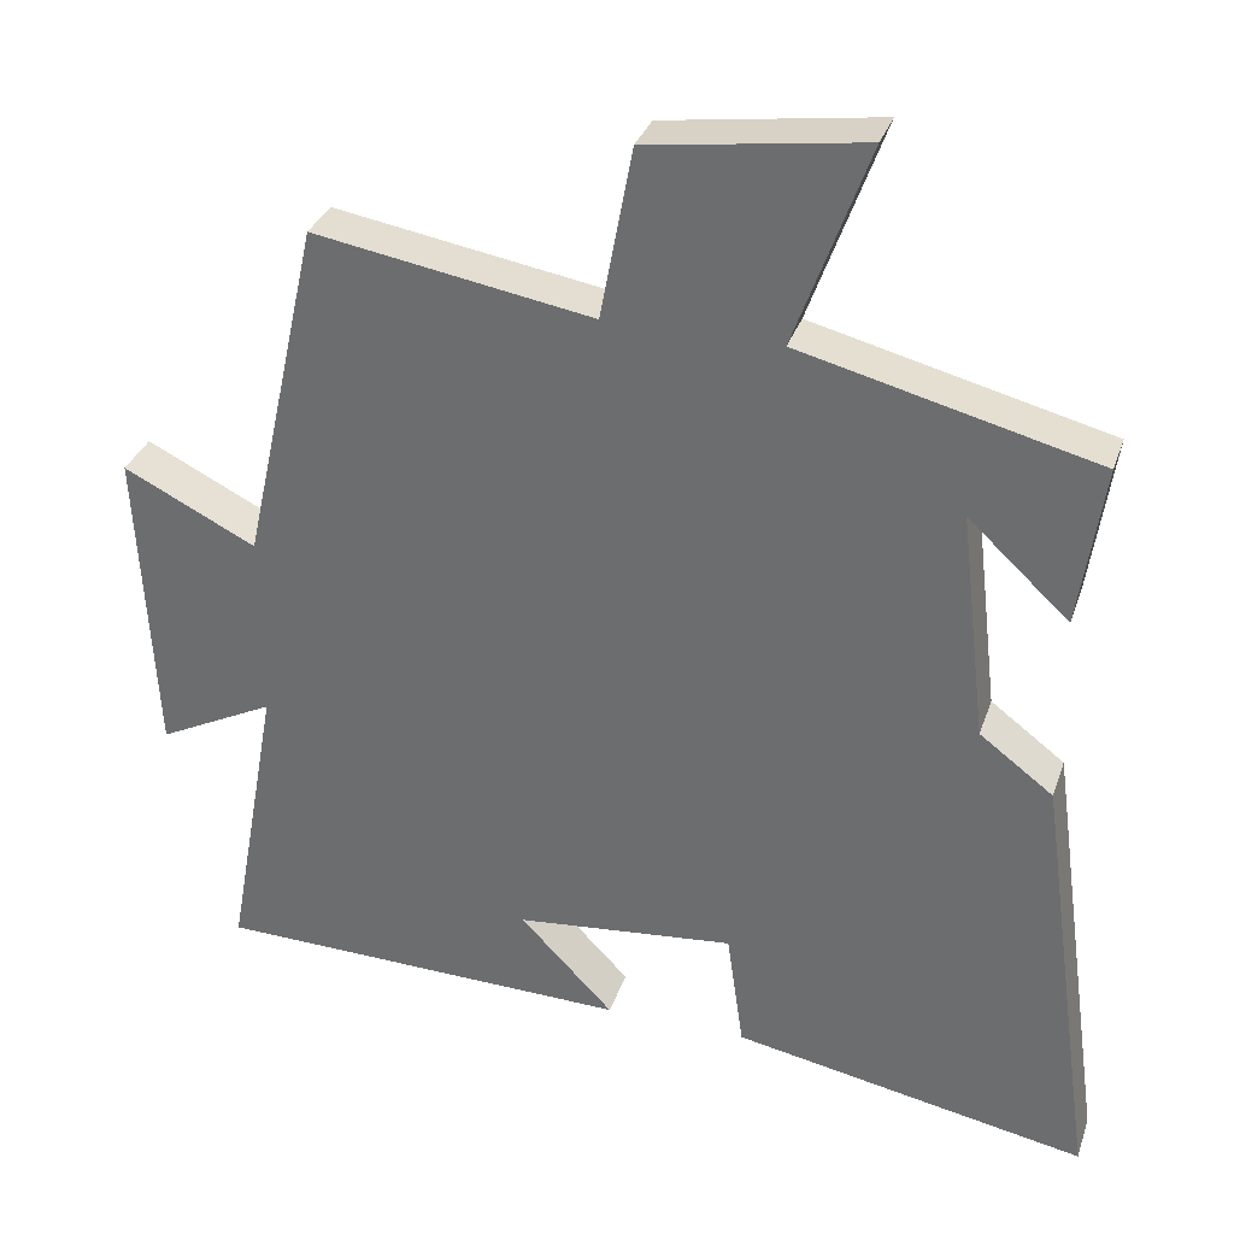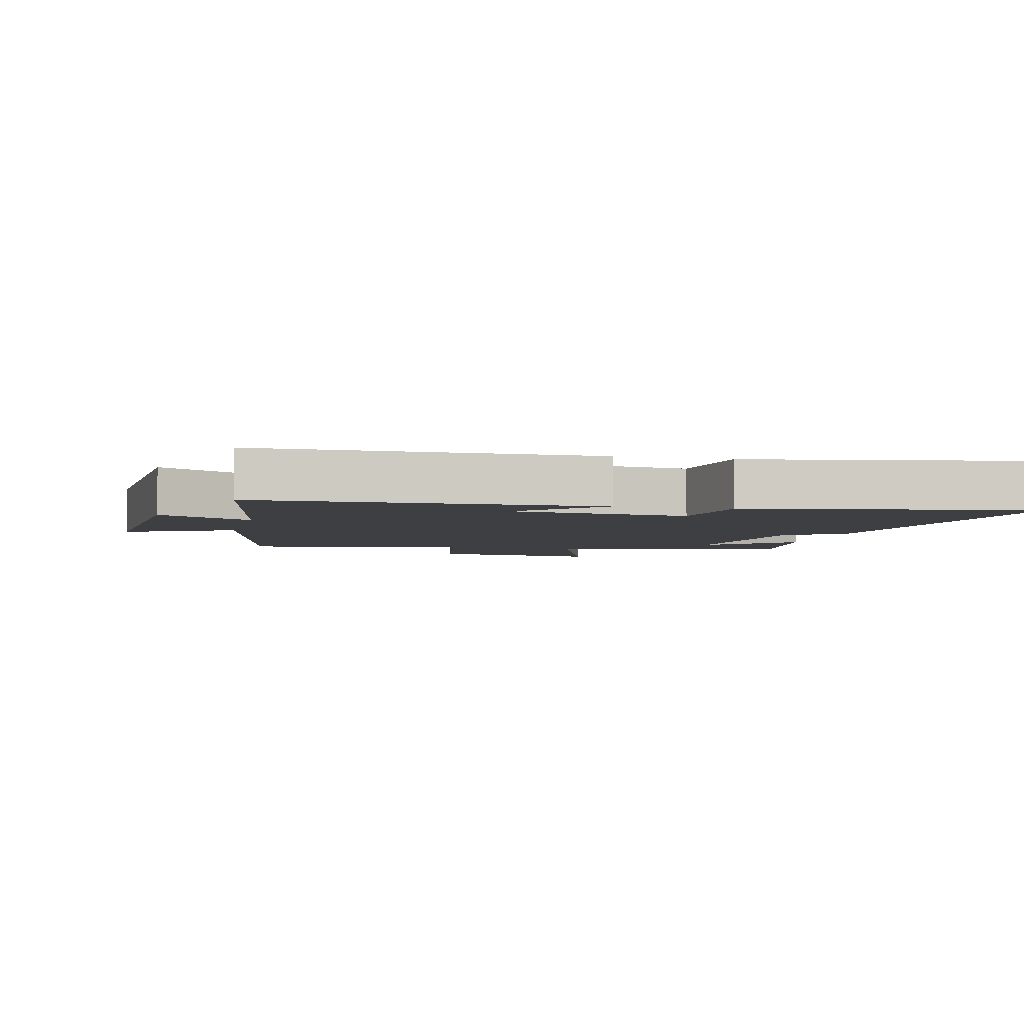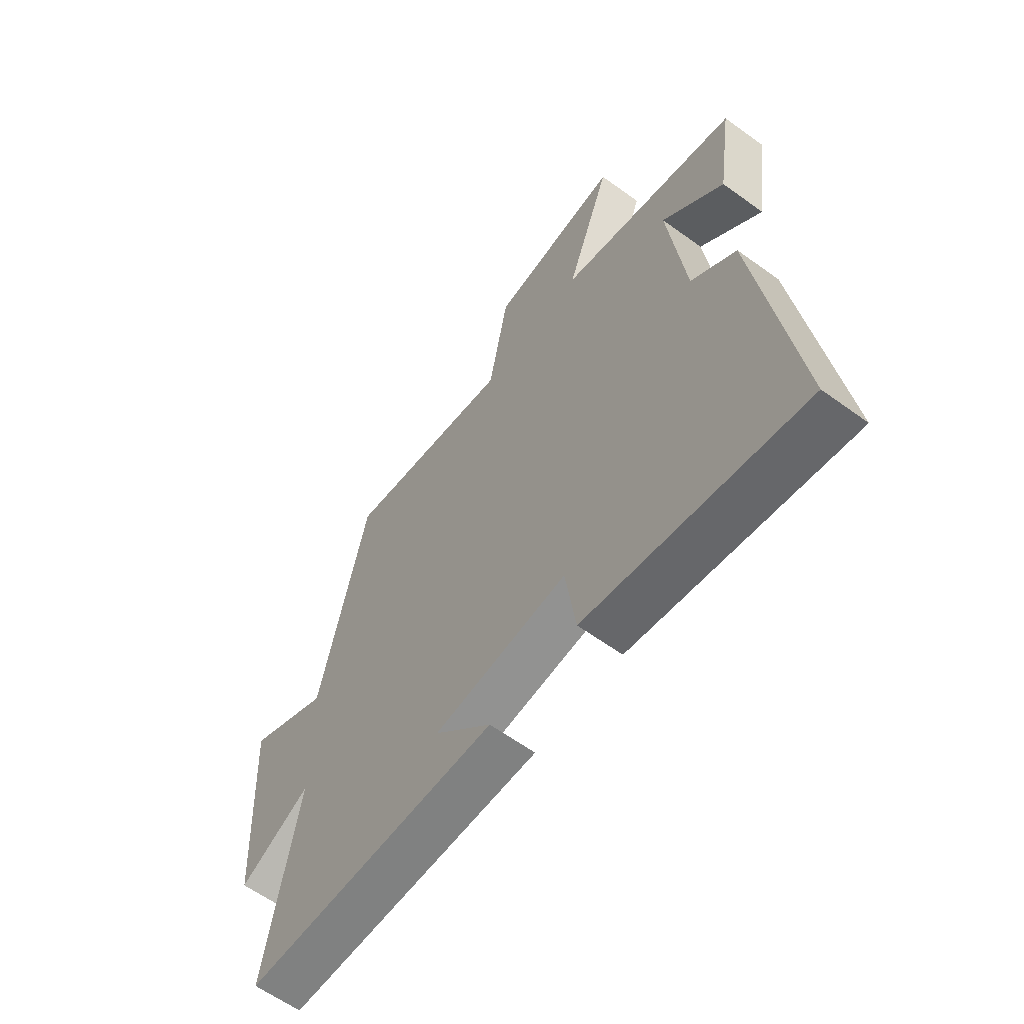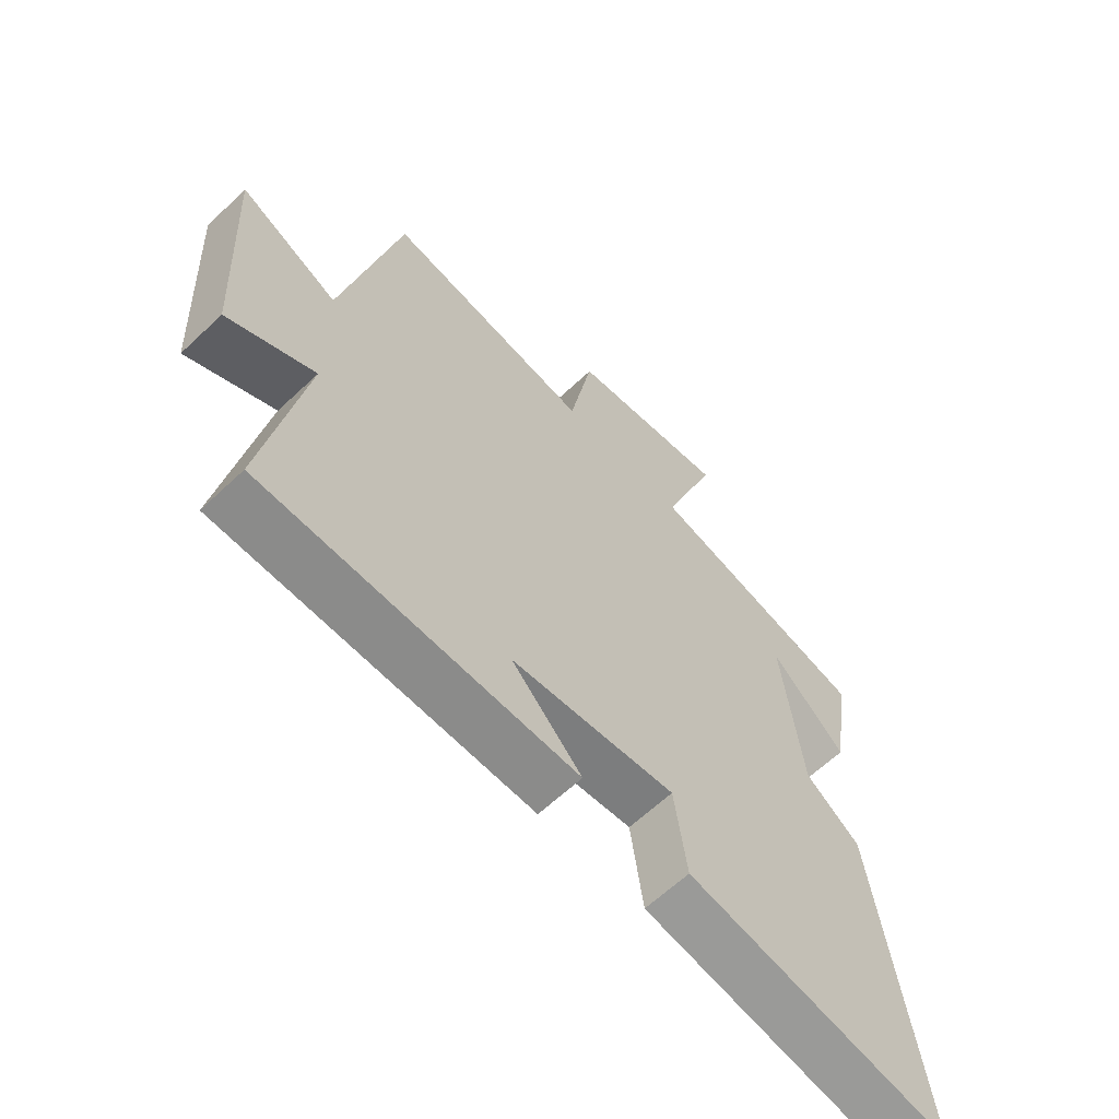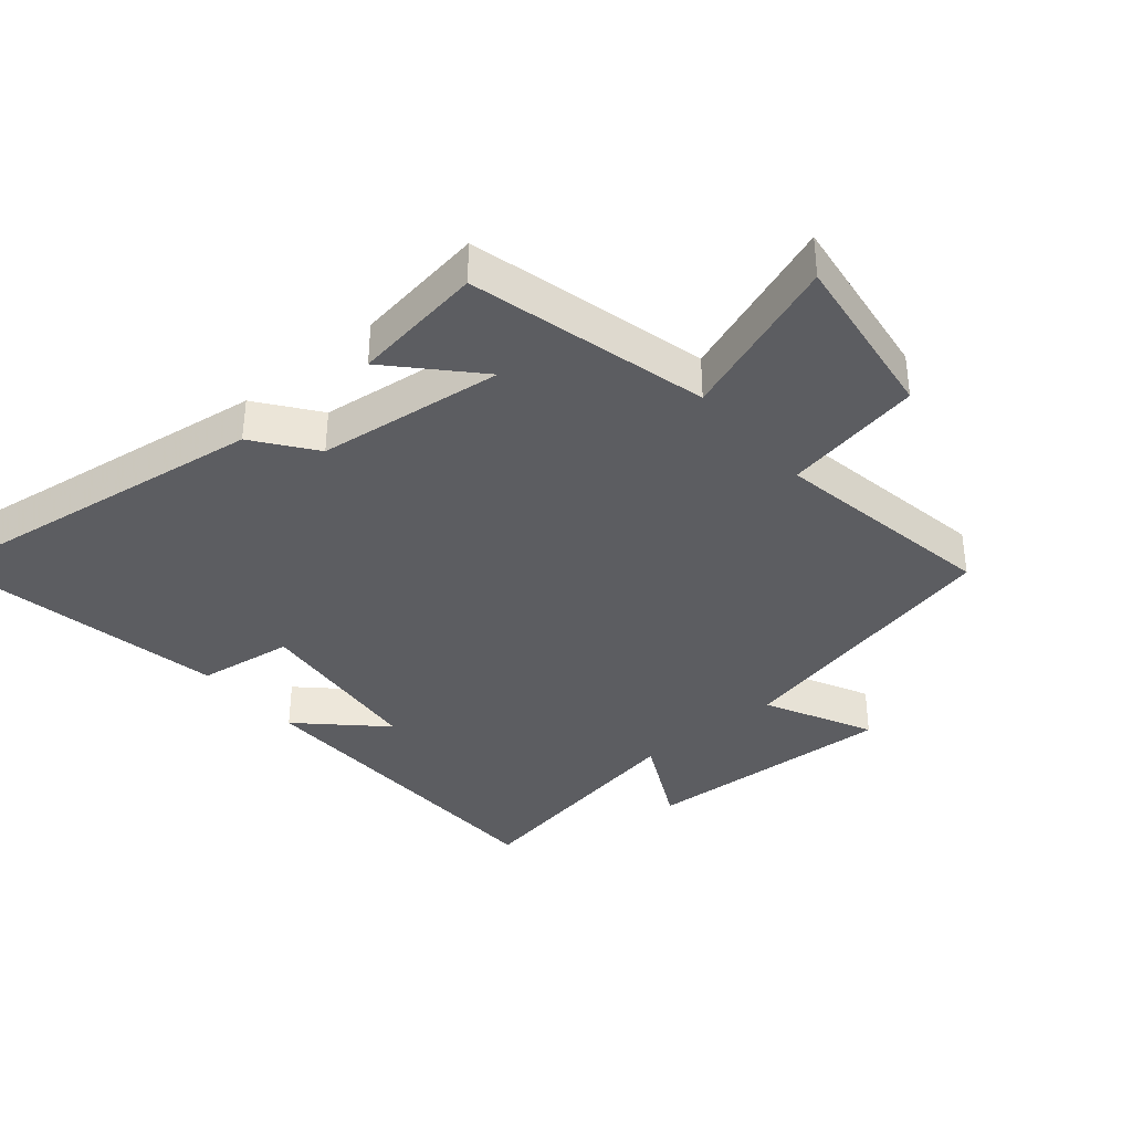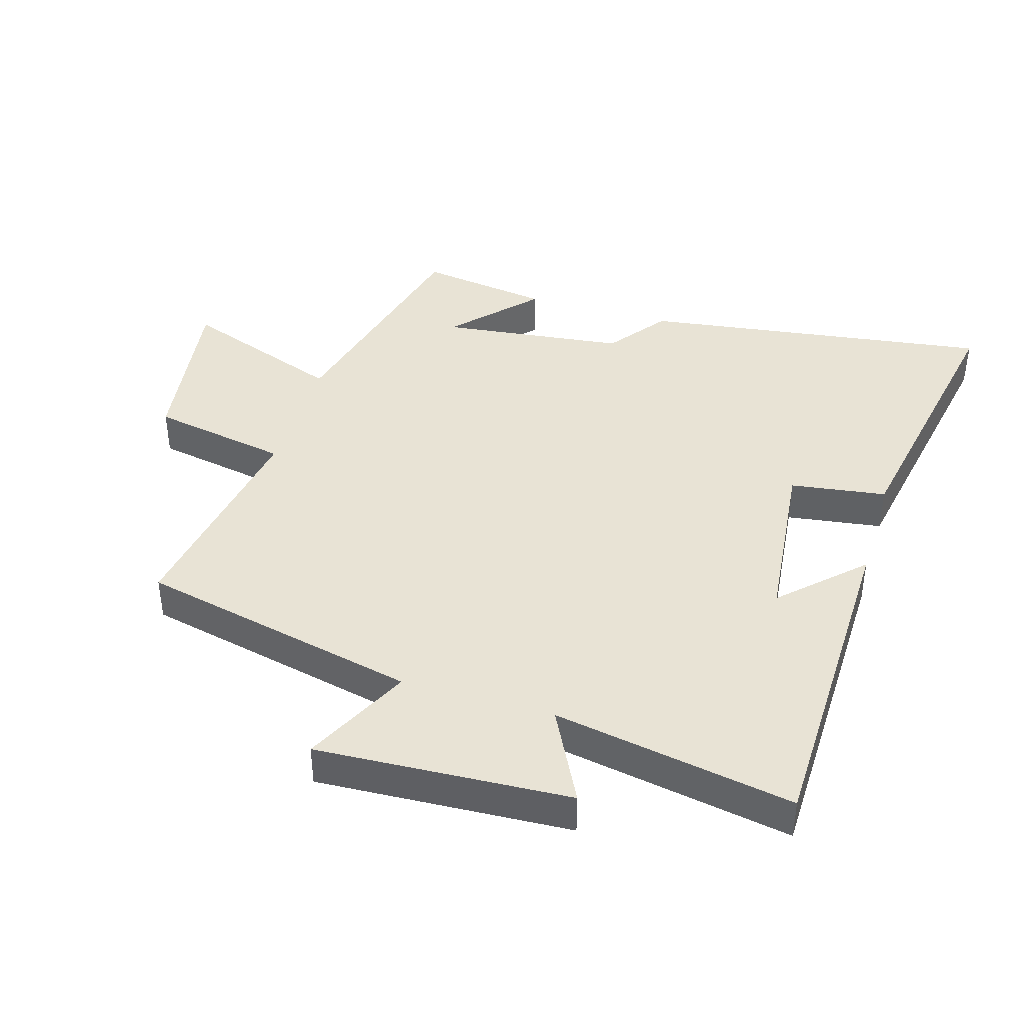
<metadata>
{"format":"obj","ext":"obj","renderer":"f3d","projection":"perspective","resolution":1024,"background":"white","views":[{"elev":32.7,"azim":-162.5,"up":"+Z"},{"elev":-4.3,"azim":166.3,"up":"+Y"},{"elev":-61.3,"azim":-126.5,"up":"+Z"},{"elev":-62.9,"azim":133.7,"up":"+Z"},{"elev":-36.7,"azim":-49.8,"up":"+Y"},{"elev":41.1,"azim":106.6,"up":"+Y"}]}
</metadata>
<code>
v 0.567 0.07 -0.489
v 0.044 0.07 -0.5
v 0.161 0.07 -0.379
v -0.113 0.07 -0.351
v -0.134 0.07 -0.5
v -0.576 0.07 -0.582
v -0.5 0.07 -0.036
v -0.408 0.07 0.033
v -0.374 0.07 0.321
v -0.5 0.07 0.204
v -0.53 0.07 0.408
v -0.161 0.07 0.5
v -0.253 0.07 0.753
v 0.015 0.07 0.715
v 0.055 0.07 0.5
v 0.403 0.07 0.558
v 0.5 0.07 0.122
v 0.666 0.07 0.204
v 0.646 0.07 -0.19
v 0.5 0.07 -0.116
v 0.567 0 -0.489
v 0.044 0 -0.5
v 0.161 0 -0.379
v -0.113 0 -0.351
v -0.134 0 -0.5
v -0.576 0 -0.582
v -0.5 0 -0.036
v -0.408 0 0.033
v -0.374 0 0.321
v -0.5 0 0.204
v -0.53 0 0.408
v -0.161 0 0.5
v -0.253 0 0.753
v 0.015 0 0.715
v 0.055 0 0.5
v 0.403 0 0.558
v 0.5 0 0.122
v 0.666 0 0.204
v 0.646 0 -0.19
v 0.5 0 -0.116
f 17 18 19 20
f 15 16 17 20
f 15 20 1
f 12 13 14 15
f 9 10 11
f 9 11 12 15
f 5 6 7 8
f 4 5 8 9
f 3 4 9 15
f 1 2 3
f 1 3 15
f 40 39 38 37
f 40 37 36 35
f 21 40 35
f 35 34 33 32
f 31 30 29
f 35 32 31 29
f 28 27 26 25
f 29 28 25 24
f 35 29 24 23
f 23 22 21
f 35 23 21
f 1 21 22 2
f 2 22 23 3
f 3 23 24 4
f 4 24 25 5
f 5 25 26 6
f 6 26 27 7
f 7 27 28 8
f 8 28 29 9
f 9 29 30 10
f 10 30 31 11
f 11 31 32 12
f 12 32 33 13
f 13 33 34 14
f 14 34 35 15
f 15 35 36 16
f 16 36 37 17
f 17 37 38 18
f 18 38 39 19
f 19 39 40 20
f 20 40 21 1

</code>
